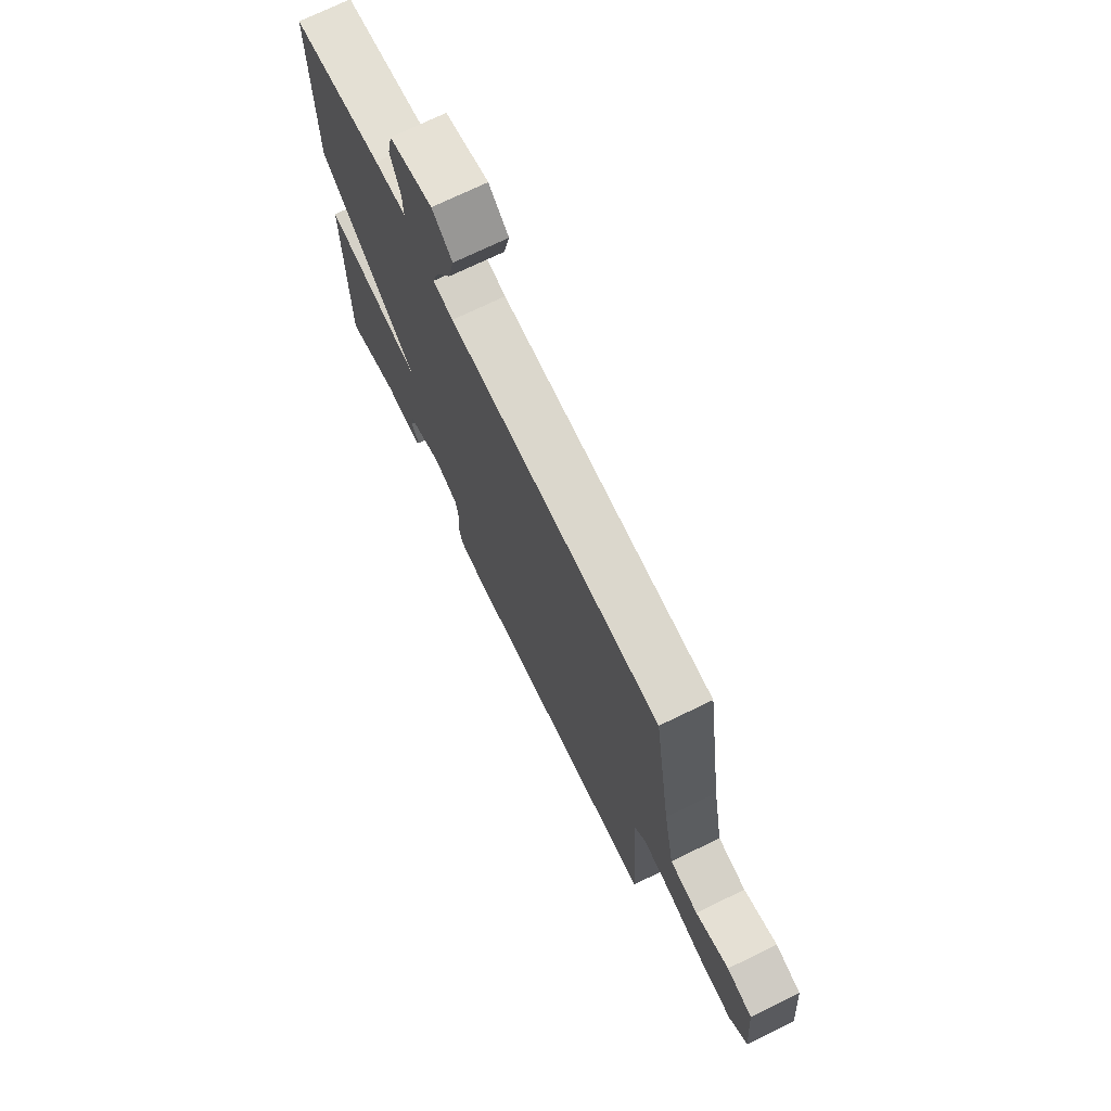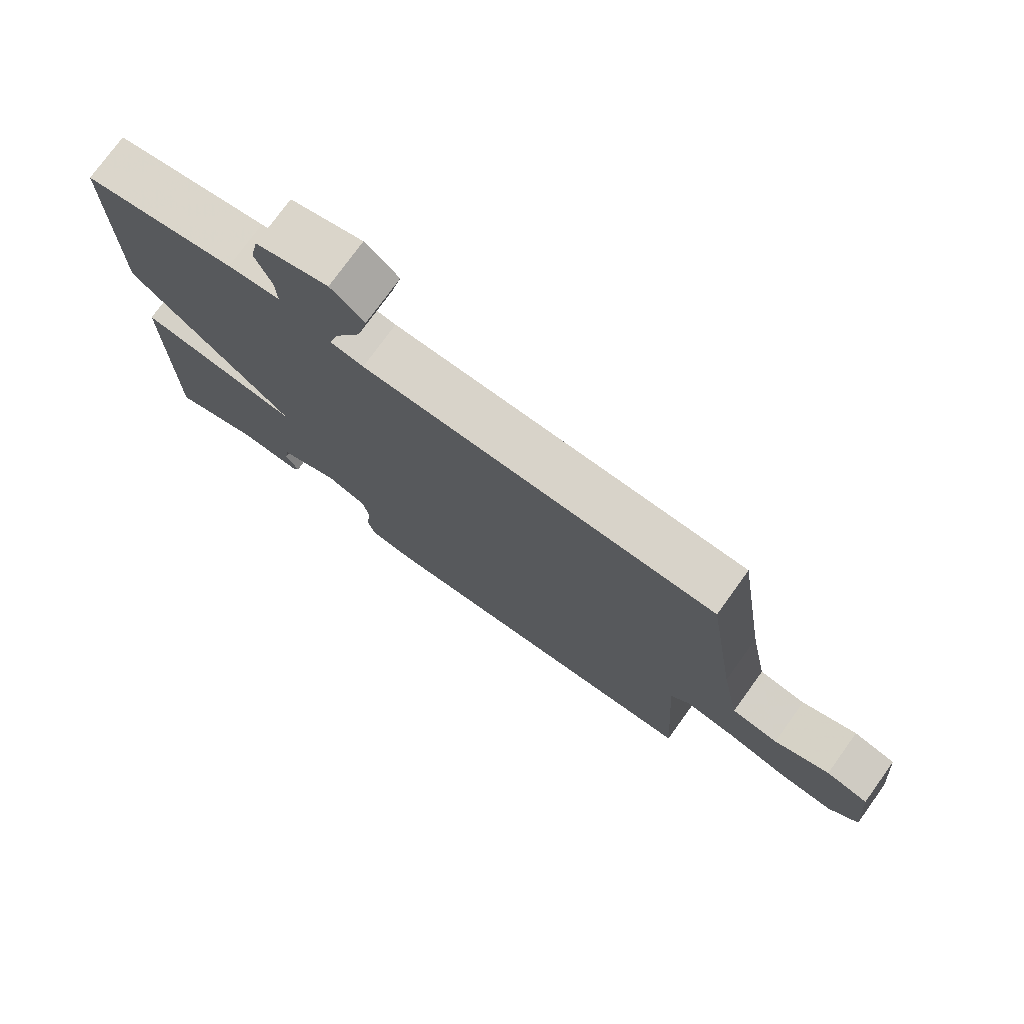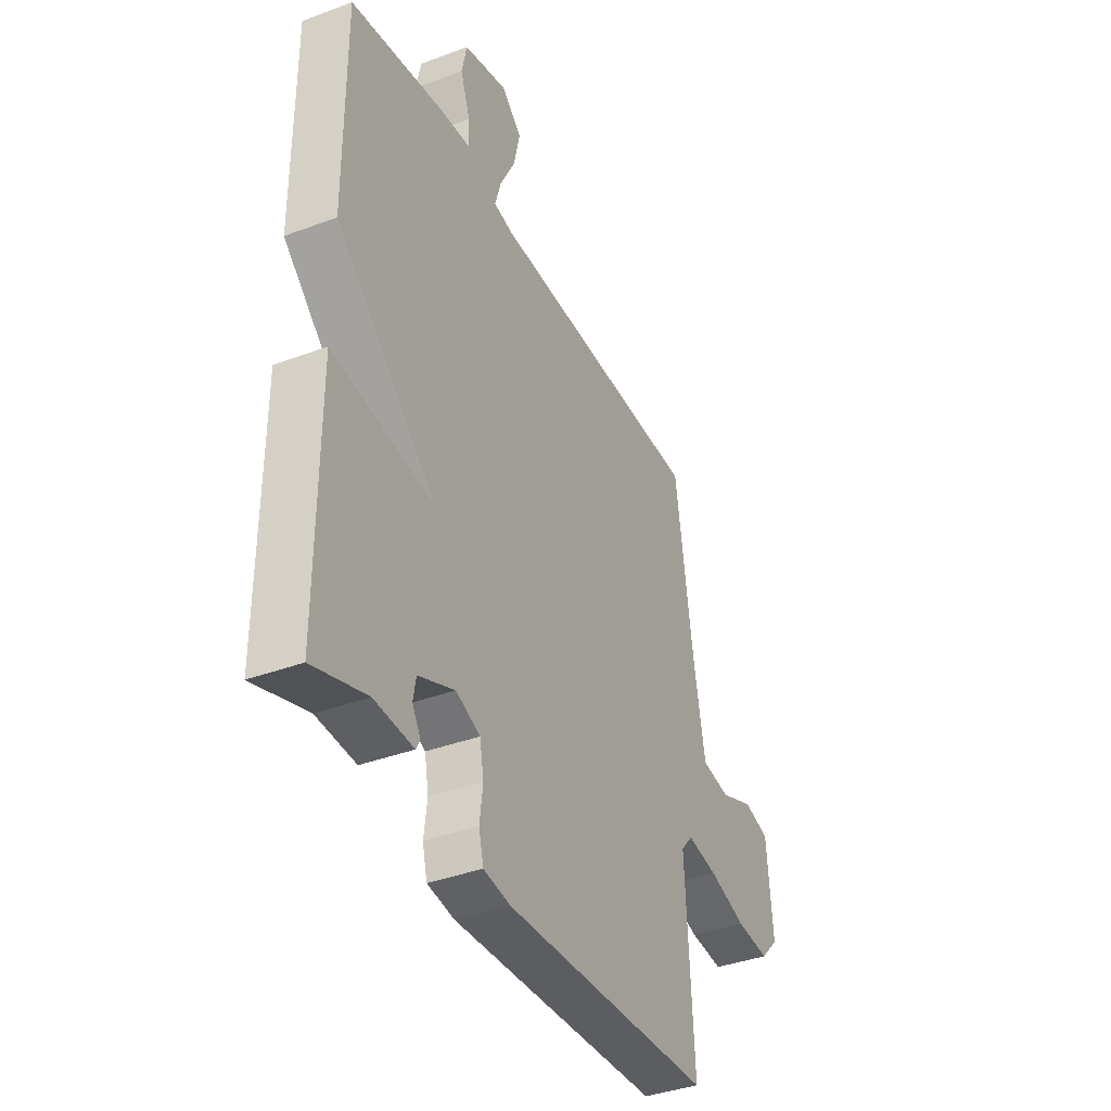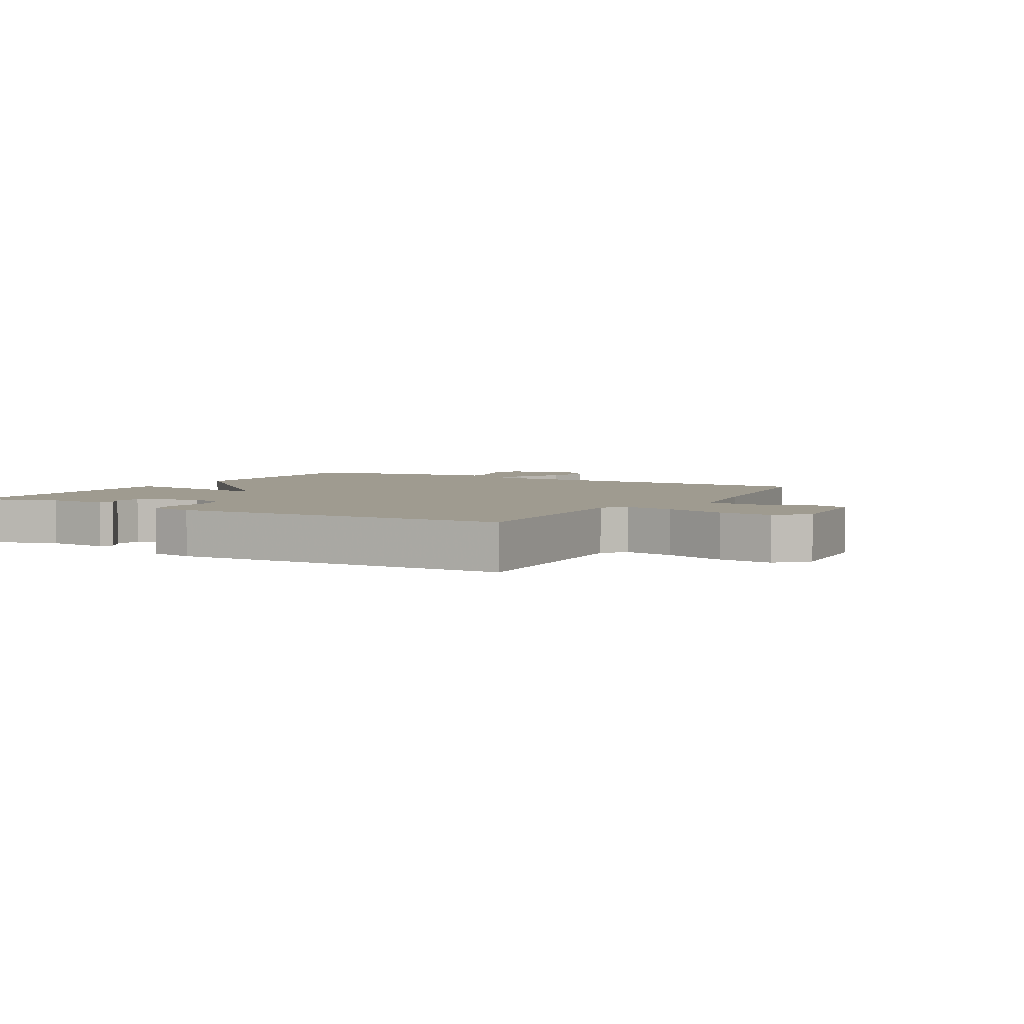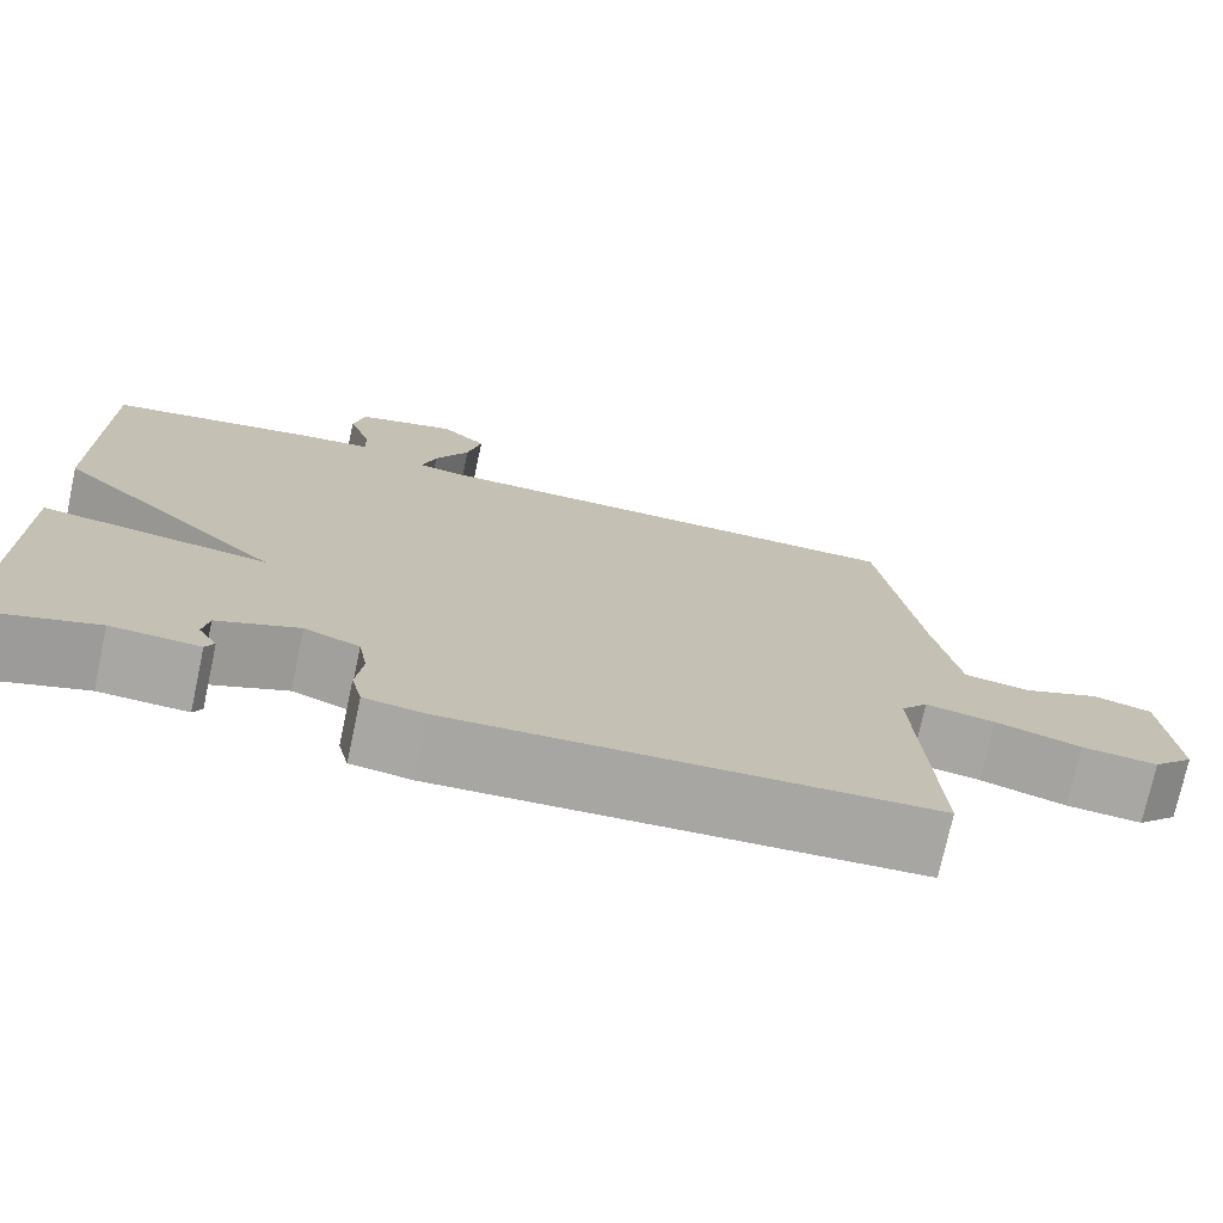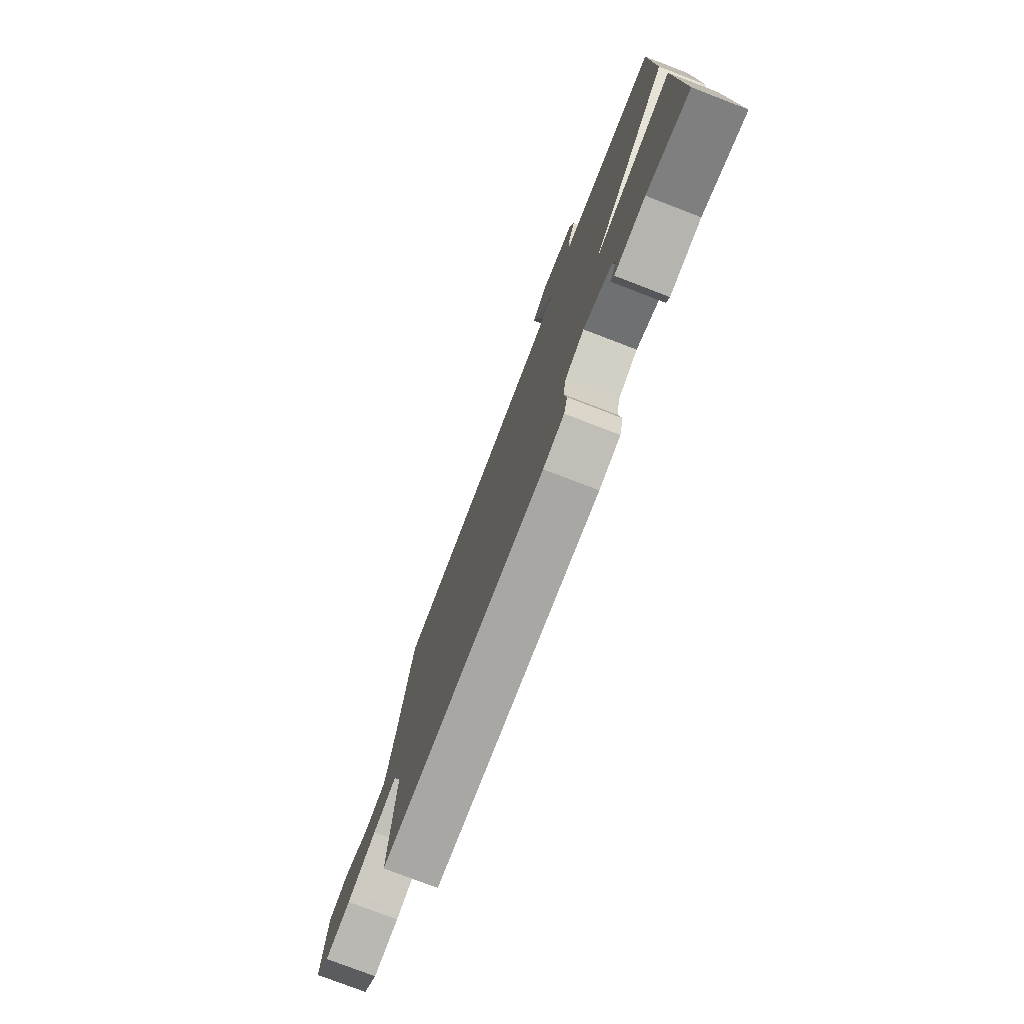
<metadata>
{"format":"obj","ext":"obj","renderer":"f3d","projection":"perspective","resolution":1024,"background":"white","views":[{"elev":72.7,"azim":-115.9,"up":"+Z"},{"elev":75.9,"azim":-144.2,"up":"+Z"},{"elev":-38.3,"azim":115.3,"up":"+Z"},{"elev":4.0,"azim":-149.5,"up":"+Y"},{"elev":-74.5,"azim":167.8,"up":"+Z"},{"elev":-77.7,"azim":69.0,"up":"+Z"}]}
</metadata>
<code>
v 0.5 0.07 -0.5
v 0.365 0.07 -0.456
v 0.266 0.07 -0.461
v 0.256 0.07 -0.442
v 0.277 0.07 -0.407
v 0.27 0.07 -0.366
v 0.178 0.07 -0.327
v 0.116 0.07 -0.351
v 0.106 0.07 -0.406
v 0.114 0.07 -0.47
v 0.102 0.07 -0.518
v 0.034 0.07 -0.528
v -0.5 0.07 -0.5
v -0.48 0.07 -0.162
v -0.51 0.07 -0.127
v -0.588 0.07 -0.14
v -0.684 0.07 -0.168
v -0.769 0.07 -0.175
v -0.815 0.07 -0.128
v -0.8 0.07 0.041
v -0.734 0.07 0.058
v -0.648 0.07 0.023
v -0.575 0.07 0.034
v -0.546 0.07 0.19
v -0.5 0.07 0.5
v 0.053 0.07 0.506
v 0.105 0.07 0.515
v 0.089 0.07 0.569
v 0.05 0.07 0.644
v 0.034 0.07 0.716
v 0.086 0.07 0.762
v 0.198 0.07 0.731
v 0.211 0.07 0.669
v 0.186 0.07 0.6
v 0.184 0.07 0.549
v 0.265 0.07 0.541
v 0.5 0.07 0.5
v 0.499 0.07 0.128
v 0.244 0.07 -0.107
v 0.499 0.07 -0.072
v 0.5 0 -0.5
v 0.365 0 -0.456
v 0.266 0 -0.461
v 0.256 0 -0.442
v 0.277 0 -0.407
v 0.27 0 -0.366
v 0.178 0 -0.327
v 0.116 0 -0.351
v 0.106 0 -0.406
v 0.114 0 -0.47
v 0.102 0 -0.518
v 0.034 0 -0.528
v -0.5 0 -0.5
v -0.48 0 -0.162
v -0.51 0 -0.127
v -0.588 0 -0.14
v -0.684 0 -0.168
v -0.769 0 -0.175
v -0.815 0 -0.128
v -0.8 0 0.041
v -0.734 0 0.058
v -0.648 0 0.023
v -0.575 0 0.034
v -0.546 0 0.19
v -0.5 0 0.5
v 0.053 0 0.506
v 0.105 0 0.515
v 0.089 0 0.569
v 0.05 0 0.644
v 0.034 0 0.716
v 0.086 0 0.762
v 0.198 0 0.731
v 0.211 0 0.669
v 0.186 0 0.6
v 0.184 0 0.549
v 0.265 0 0.541
v 0.5 0 0.5
v 0.499 0 0.128
v 0.244 0 -0.107
v 0.499 0 -0.072
f 39 40 1 2
f 37 38 39
f 36 37 39
f 35 36 39
f 32 33 34
f 31 32 34
f 30 31 34
f 29 30 34
f 28 29 34
f 27 28 34 35
f 24 25 26
f 23 24 26 27
f 20 21 22
f 19 20 22
f 18 19 22
f 17 18 22
f 16 17 22
f 15 16 22 23
f 27 35 39
f 23 27 39
f 15 23 39
f 14 15 39
f 12 13 14
f 11 12 14
f 10 11 14
f 9 10 14
f 2 3 4 5
f 2 5 6
f 39 2 6
f 8 9 14
f 7 8 14 39
f 6 7 39
f 42 41 80 79
f 79 78 77
f 79 77 76
f 79 76 75
f 74 73 72
f 74 72 71
f 74 71 70
f 74 70 69
f 74 69 68
f 75 74 68 67
f 66 65 64
f 67 66 64 63
f 62 61 60
f 62 60 59
f 62 59 58
f 62 58 57
f 62 57 56
f 63 62 56 55
f 79 75 67
f 79 67 63
f 79 63 55
f 79 55 54
f 54 53 52
f 54 52 51
f 54 51 50
f 54 50 49
f 45 44 43 42
f 46 45 42
f 46 42 79
f 54 49 48
f 79 54 48 47
f 79 47 46
f 1 41 42 2
f 2 42 43 3
f 3 43 44 4
f 4 44 45 5
f 5 45 46 6
f 6 46 47 7
f 7 47 48 8
f 8 48 49 9
f 9 49 50 10
f 10 50 51 11
f 11 51 52 12
f 12 52 53 13
f 13 53 54 14
f 14 54 55 15
f 15 55 56 16
f 16 56 57 17
f 17 57 58 18
f 18 58 59 19
f 19 59 60 20
f 20 60 61 21
f 21 61 62 22
f 22 62 63 23
f 23 63 64 24
f 24 64 65 25
f 25 65 66 26
f 26 66 67 27
f 27 67 68 28
f 28 68 69 29
f 29 69 70 30
f 30 70 71 31
f 31 71 72 32
f 32 72 73 33
f 33 73 74 34
f 34 74 75 35
f 35 75 76 36
f 36 76 77 37
f 37 77 78 38
f 38 78 79 39
f 39 79 80 40
f 40 80 41 1

</code>
